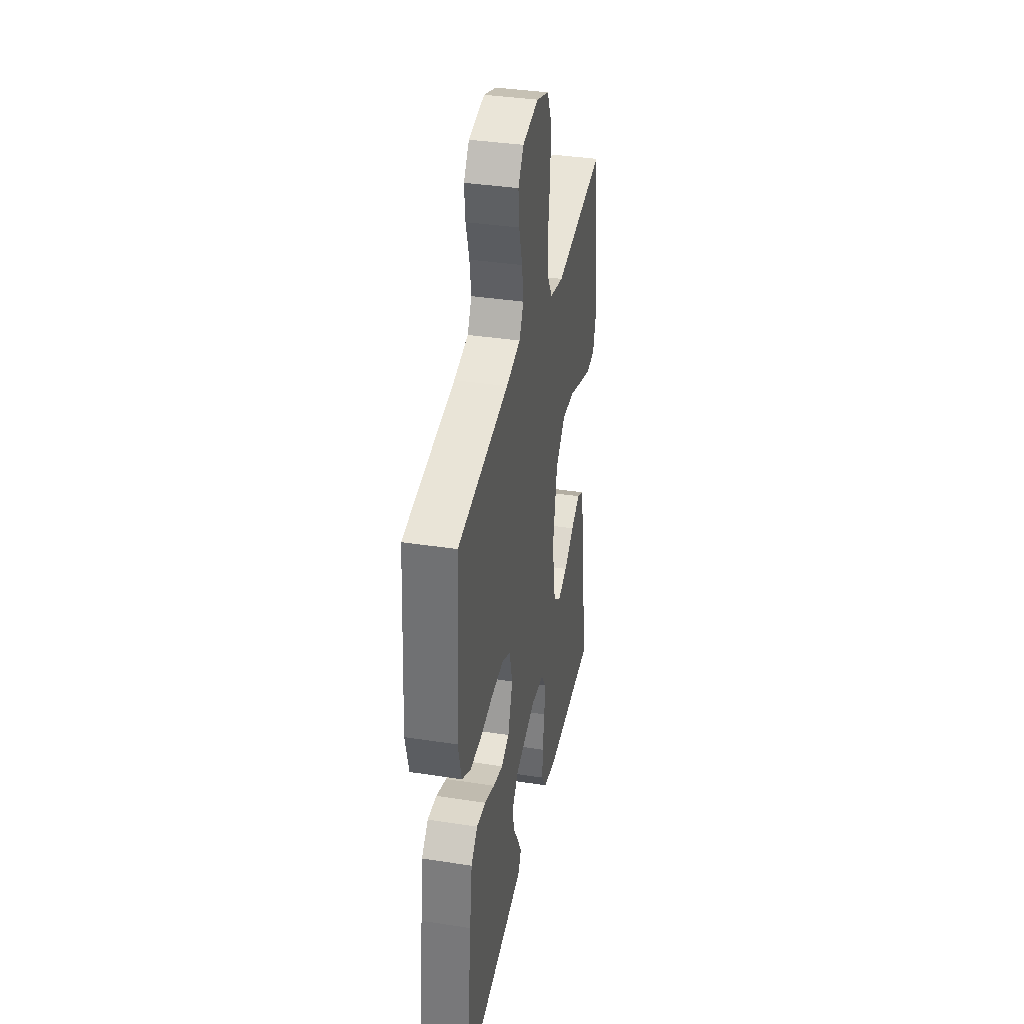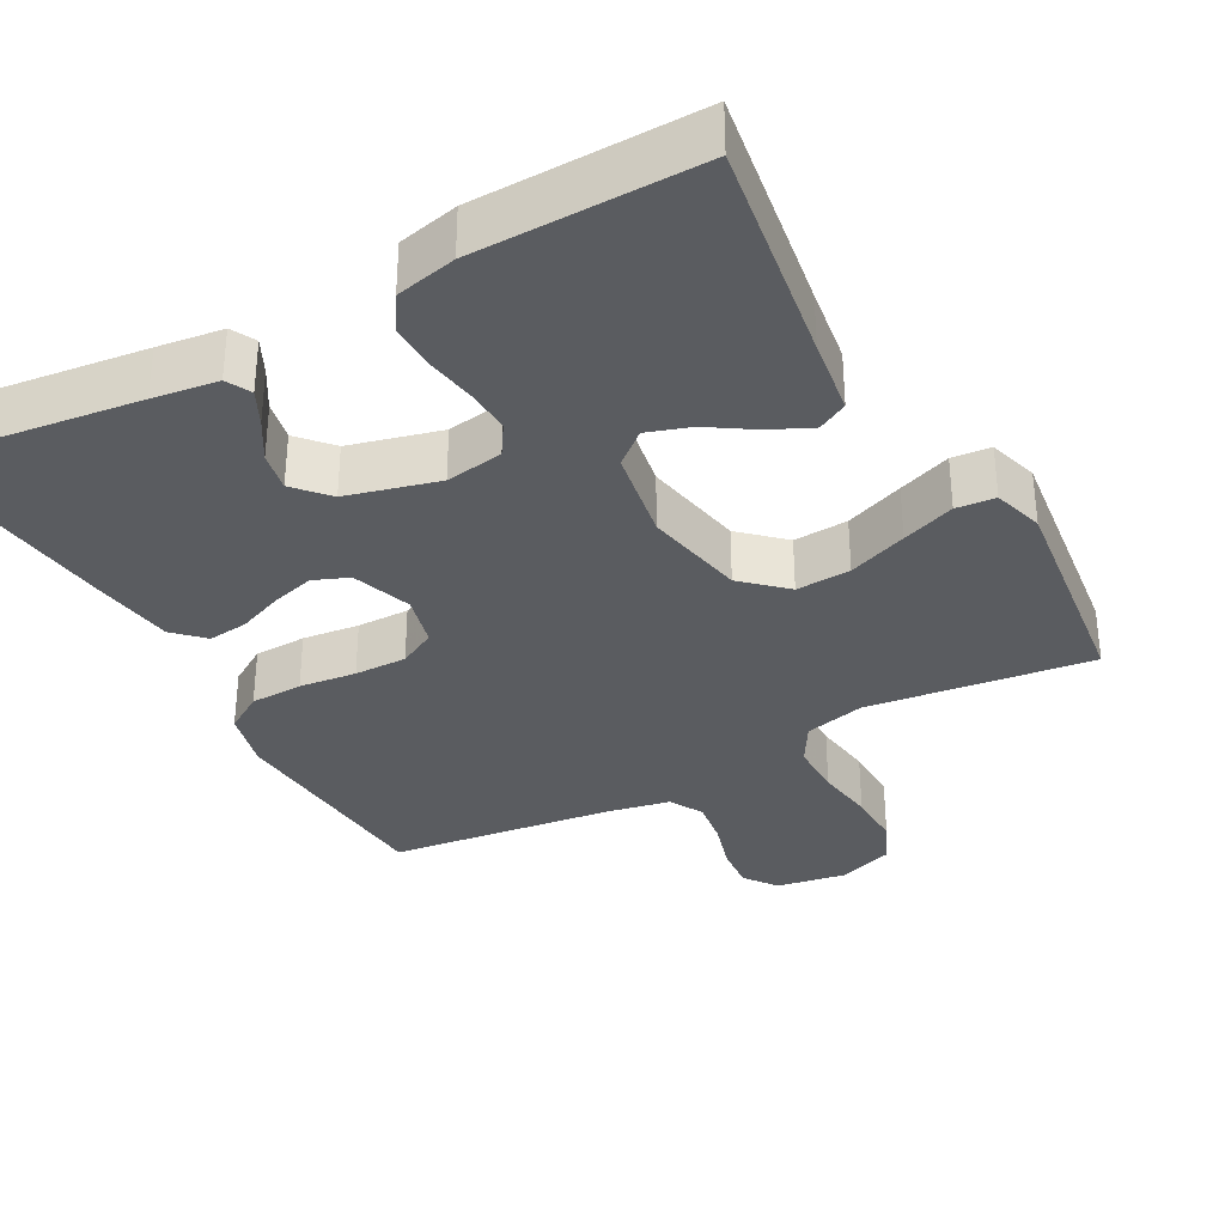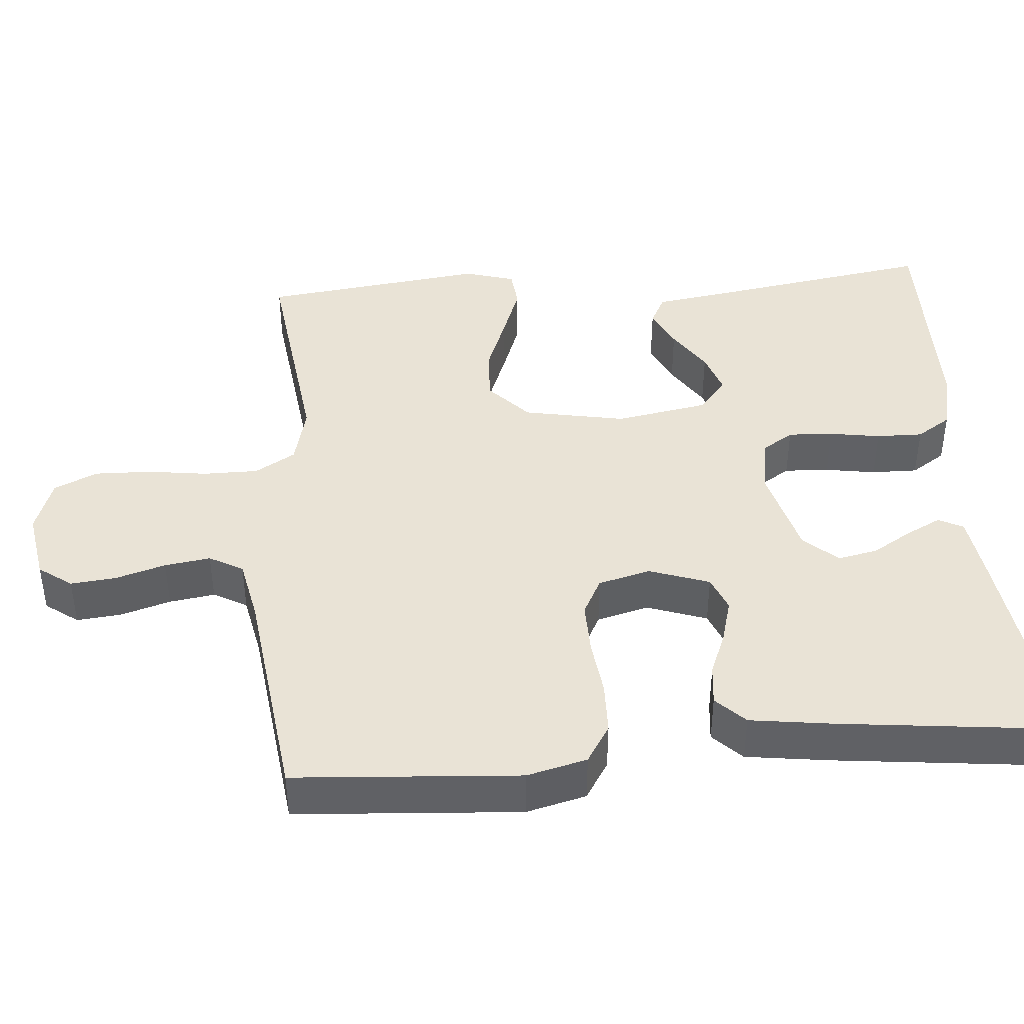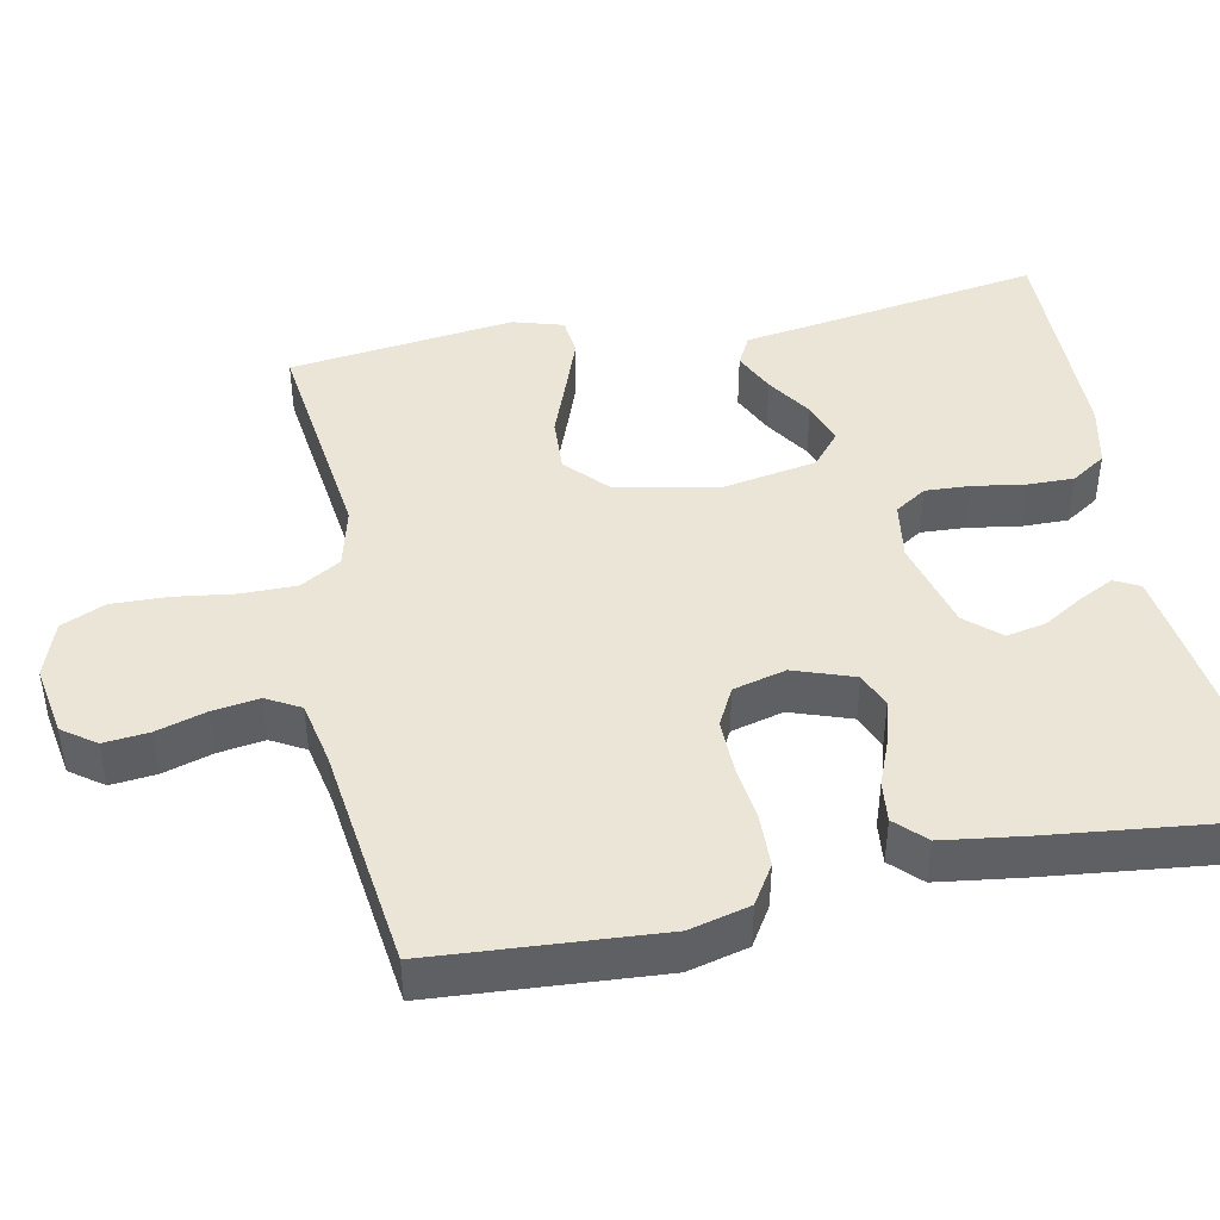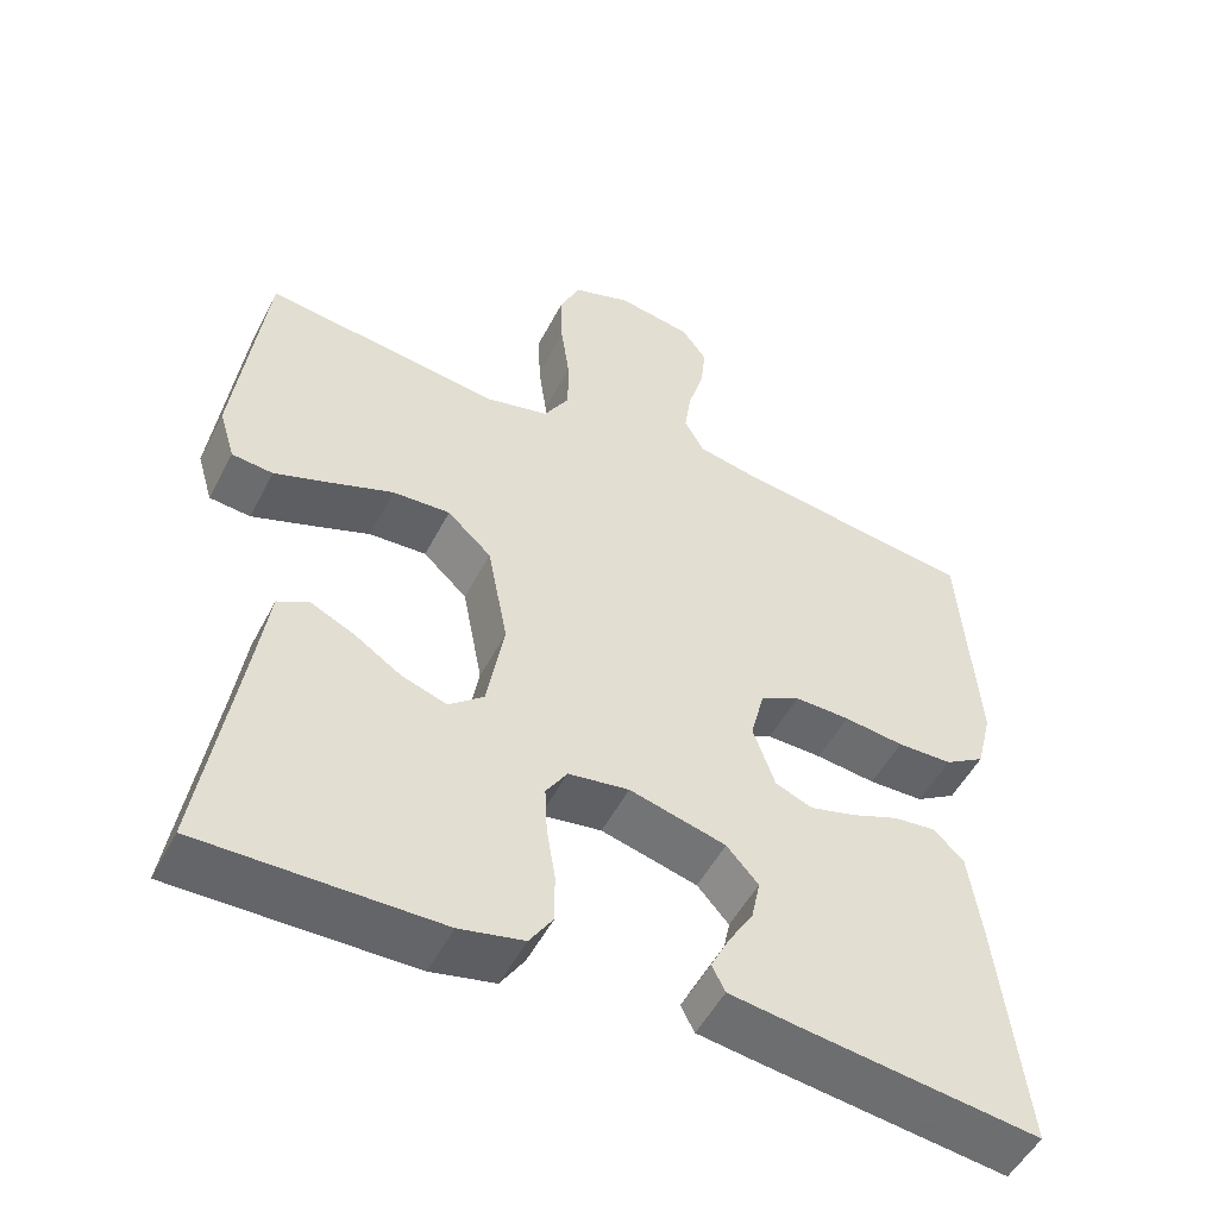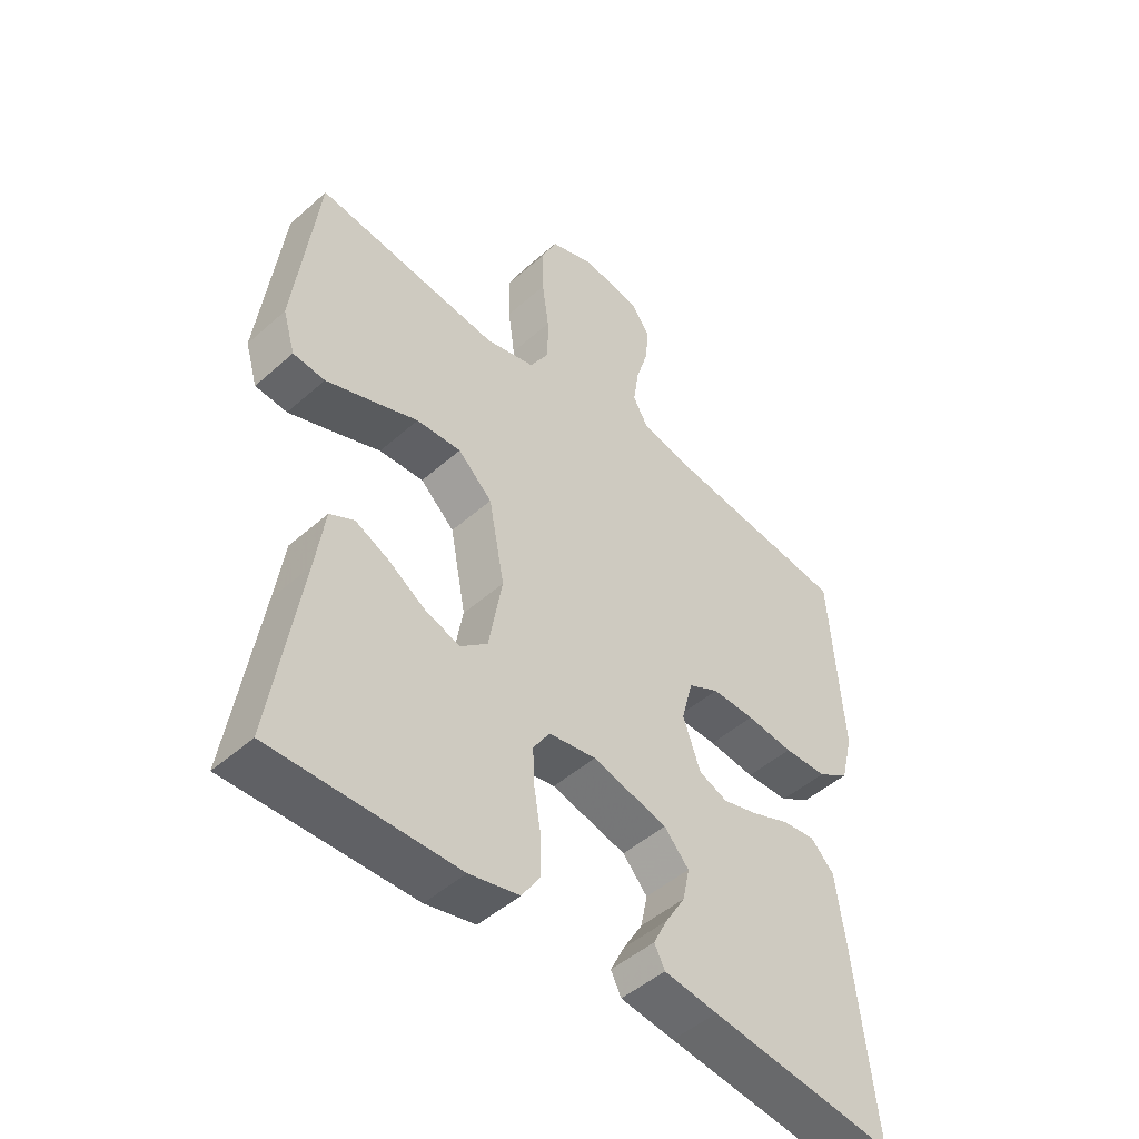
<metadata>
{"format":"obj","ext":"obj","renderer":"f3d","projection":"perspective","resolution":1024,"background":"white","views":[{"elev":37.1,"azim":101.3,"up":"+Z"},{"elev":-33.7,"azim":-151.2,"up":"+Y"},{"elev":42.2,"azim":85.3,"up":"+Y"},{"elev":44.0,"azim":78.6,"up":"+Y"},{"elev":-51.7,"azim":-26.9,"up":"+Z"},{"elev":-48.1,"azim":-45.3,"up":"+Z"}]}
</metadata>
<code>
v 0.5 0.07 -0.5
v 0.2 0.07 -0.462
v 0.113 0.07 -0.45
v 0.096 0.07 -0.417
v 0.119 0.07 -0.371
v 0.151 0.07 -0.318
v 0.162 0.07 -0.265
v 0.122 0.07 -0.22
v 0 0.07 -0.188
v -0.077 0.07 -0.2
v -0.104 0.07 -0.242
v -0.101 0.07 -0.302
v -0.09 0.07 -0.37
v -0.089 0.07 -0.432
v -0.119 0.07 -0.478
v -0.2 0.07 -0.496
v -0.5 0.07 -0.5
v -0.453 0.07 -0.2
v -0.438 0.07 -0.098
v -0.398 0.07 -0.077
v -0.343 0.07 -0.103
v -0.283 0.07 -0.142
v -0.226 0.07 -0.161
v -0.182 0.07 -0.124
v -0.16 0.07 0
v -0.186 0.07 0.136
v -0.242 0.07 0.188
v -0.315 0.07 0.184
v -0.394 0.07 0.154
v -0.465 0.07 0.128
v -0.517 0.07 0.133
v -0.537 0.07 0.2
v -0.5 0.07 0.5
v -0.2 0.07 0.462
v -0.119 0.07 0.482
v -0.087 0.07 0.536
v -0.087 0.07 0.609
v -0.098 0.07 0.689
v -0.1 0.07 0.764
v -0.074 0.07 0.822
v 0 0.07 0.848
v 0.094 0.07 0.832
v 0.126 0.07 0.788
v 0.12 0.07 0.728
v 0.1 0.07 0.661
v 0.091 0.07 0.6
v 0.116 0.07 0.555
v 0.2 0.07 0.538
v 0.5 0.07 0.5
v 0.521 0.07 0.2
v 0.501 0.07 0.12
v 0.45 0.07 0.088
v 0.38 0.07 0.086
v 0.304 0.07 0.095
v 0.234 0.07 0.096
v 0.184 0.07 0.07
v 0.166 0.07 0
v 0.194 0.07 -0.08
v 0.241 0.07 -0.099
v 0.299 0.07 -0.083
v 0.359 0.07 -0.059
v 0.413 0.07 -0.053
v 0.451 0.07 -0.091
v 0.466 0.07 -0.2
v 0.5 0 -0.5
v 0.2 0 -0.462
v 0.113 0 -0.45
v 0.096 0 -0.417
v 0.119 0 -0.371
v 0.151 0 -0.318
v 0.162 0 -0.265
v 0.122 0 -0.22
v 0 0 -0.188
v -0.077 0 -0.2
v -0.104 0 -0.242
v -0.101 0 -0.302
v -0.09 0 -0.37
v -0.089 0 -0.432
v -0.119 0 -0.478
v -0.2 0 -0.496
v -0.5 0 -0.5
v -0.453 0 -0.2
v -0.438 0 -0.098
v -0.398 0 -0.077
v -0.343 0 -0.103
v -0.283 0 -0.142
v -0.226 0 -0.161
v -0.182 0 -0.124
v -0.16 0 0
v -0.186 0 0.136
v -0.242 0 0.188
v -0.315 0 0.184
v -0.394 0 0.154
v -0.465 0 0.128
v -0.517 0 0.133
v -0.537 0 0.2
v -0.5 0 0.5
v -0.2 0 0.462
v -0.119 0 0.482
v -0.087 0 0.536
v -0.087 0 0.609
v -0.098 0 0.689
v -0.1 0 0.764
v -0.074 0 0.822
v 0 0 0.848
v 0.094 0 0.832
v 0.126 0 0.788
v 0.12 0 0.728
v 0.1 0 0.661
v 0.091 0 0.6
v 0.116 0 0.555
v 0.2 0 0.538
v 0.5 0 0.5
v 0.521 0 0.2
v 0.501 0 0.12
v 0.45 0 0.088
v 0.38 0 0.086
v 0.304 0 0.095
v 0.234 0 0.096
v 0.184 0 0.07
v 0.166 0 0
v 0.194 0 -0.08
v 0.241 0 -0.099
v 0.299 0 -0.083
v 0.359 0 -0.059
v 0.413 0 -0.053
v 0.451 0 -0.091
v 0.466 0 -0.2
f 4 5 6
f 3 4 6
f 2 3 6
f 1 2 6
f 64 1 6
f 63 64 6
f 62 63 6
f 61 62 6
f 60 61 6
f 59 60 6 7
f 58 59 7 8
f 57 58 8 9
f 56 57 9 10
f 52 53 54
f 51 52 54
f 50 51 54
f 49 50 54
f 48 49 54
f 47 48 54 55
f 46 47 55 56
f 43 44 45
f 42 43 45
f 41 42 45
f 40 41 45
f 39 40 45
f 38 39 45
f 37 38 45
f 36 37 45 46
f 46 56 10
f 36 46 10
f 35 36 10
f 32 33 34
f 31 32 34
f 30 31 34
f 29 30 34
f 28 29 34
f 27 28 34 35
f 20 21 22
f 19 20 22
f 18 19 22
f 18 22 23
f 17 18 23
f 16 17 23
f 15 16 23
f 14 15 23
f 13 14 23
f 12 13 23
f 11 12 23 24
f 26 27 35
f 35 10 11
f 26 35 11
f 25 26 11
f 11 24 25
f 70 69 68
f 70 68 67
f 70 67 66
f 70 66 65
f 70 65 128
f 70 128 127
f 70 127 126
f 70 126 125
f 70 125 124
f 71 70 124 123
f 72 71 123 122
f 73 72 122 121
f 74 73 121 120
f 118 117 116
f 118 116 115
f 118 115 114
f 118 114 113
f 118 113 112
f 119 118 112 111
f 120 119 111 110
f 109 108 107
f 109 107 106
f 109 106 105
f 109 105 104
f 109 104 103
f 109 103 102
f 109 102 101
f 110 109 101 100
f 74 120 110
f 74 110 100
f 74 100 99
f 98 97 96
f 98 96 95
f 98 95 94
f 98 94 93
f 98 93 92
f 99 98 92 91
f 86 85 84
f 86 84 83
f 86 83 82
f 87 86 82
f 87 82 81
f 87 81 80
f 87 80 79
f 87 79 78
f 87 78 77
f 87 77 76
f 88 87 76 75
f 99 91 90
f 75 74 99
f 75 99 90
f 75 90 89
f 89 88 75
f 1 65 66 2
f 2 66 67 3
f 3 67 68 4
f 4 68 69 5
f 5 69 70 6
f 6 70 71 7
f 7 71 72 8
f 8 72 73 9
f 9 73 74 10
f 10 74 75 11
f 11 75 76 12
f 12 76 77 13
f 13 77 78 14
f 14 78 79 15
f 15 79 80 16
f 16 80 81 17
f 17 81 82 18
f 18 82 83 19
f 19 83 84 20
f 20 84 85 21
f 21 85 86 22
f 22 86 87 23
f 23 87 88 24
f 24 88 89 25
f 25 89 90 26
f 26 90 91 27
f 27 91 92 28
f 28 92 93 29
f 29 93 94 30
f 30 94 95 31
f 31 95 96 32
f 32 96 97 33
f 33 97 98 34
f 34 98 99 35
f 35 99 100 36
f 36 100 101 37
f 37 101 102 38
f 38 102 103 39
f 39 103 104 40
f 40 104 105 41
f 41 105 106 42
f 42 106 107 43
f 43 107 108 44
f 44 108 109 45
f 45 109 110 46
f 46 110 111 47
f 47 111 112 48
f 48 112 113 49
f 49 113 114 50
f 50 114 115 51
f 51 115 116 52
f 52 116 117 53
f 53 117 118 54
f 54 118 119 55
f 55 119 120 56
f 56 120 121 57
f 57 121 122 58
f 58 122 123 59
f 59 123 124 60
f 60 124 125 61
f 61 125 126 62
f 62 126 127 63
f 63 127 128 64
f 64 128 65 1

</code>
